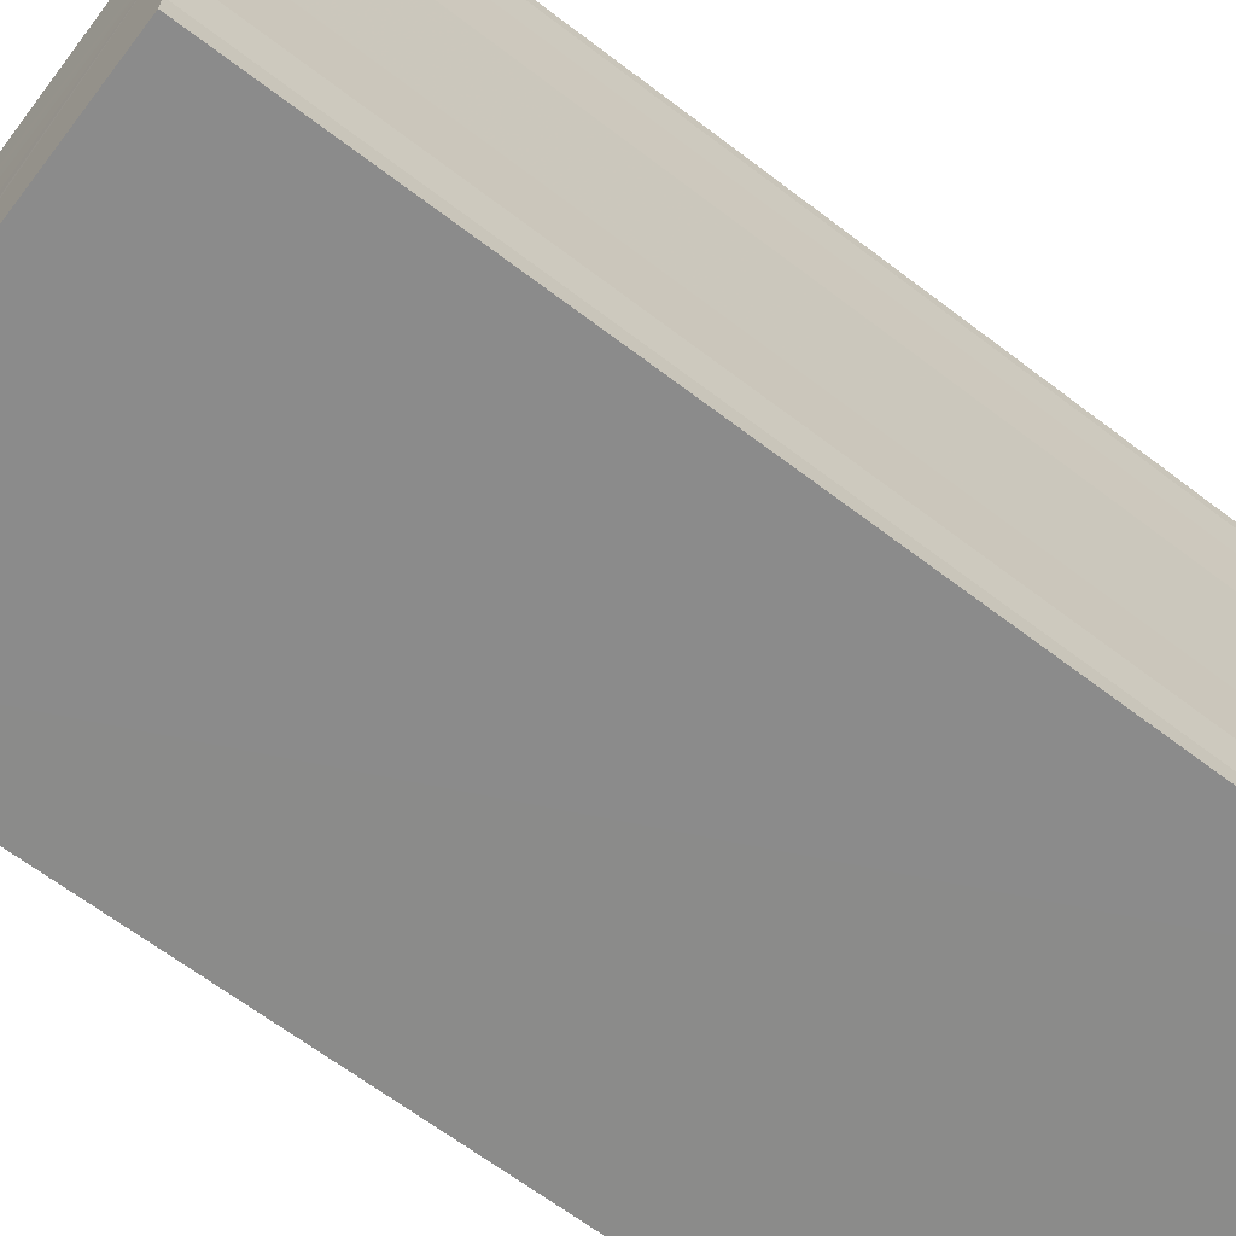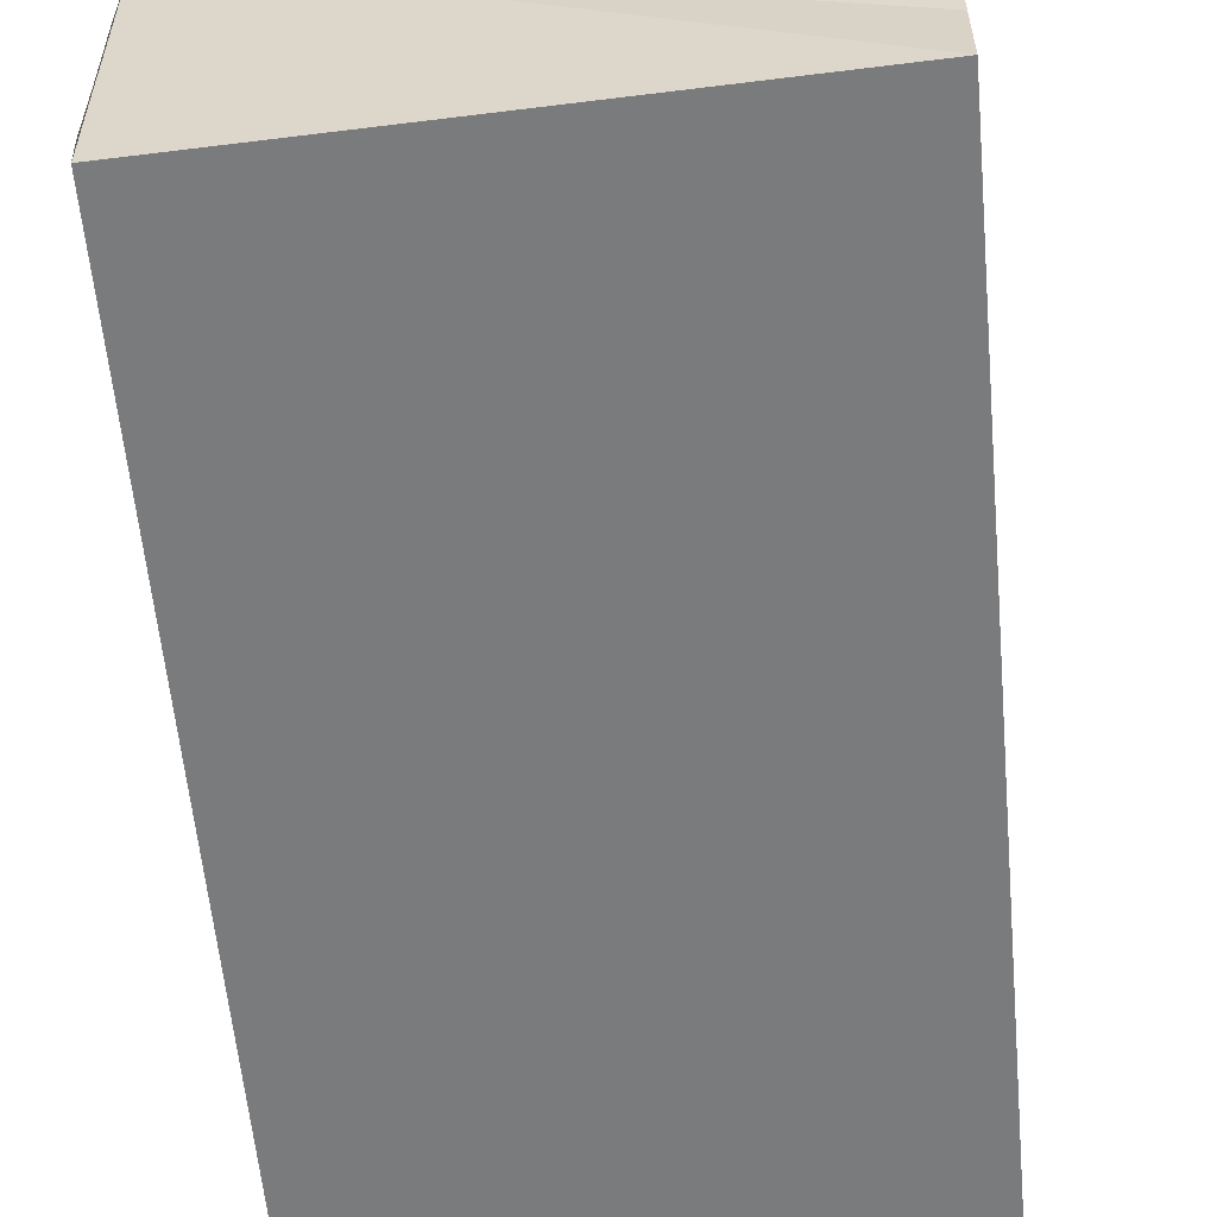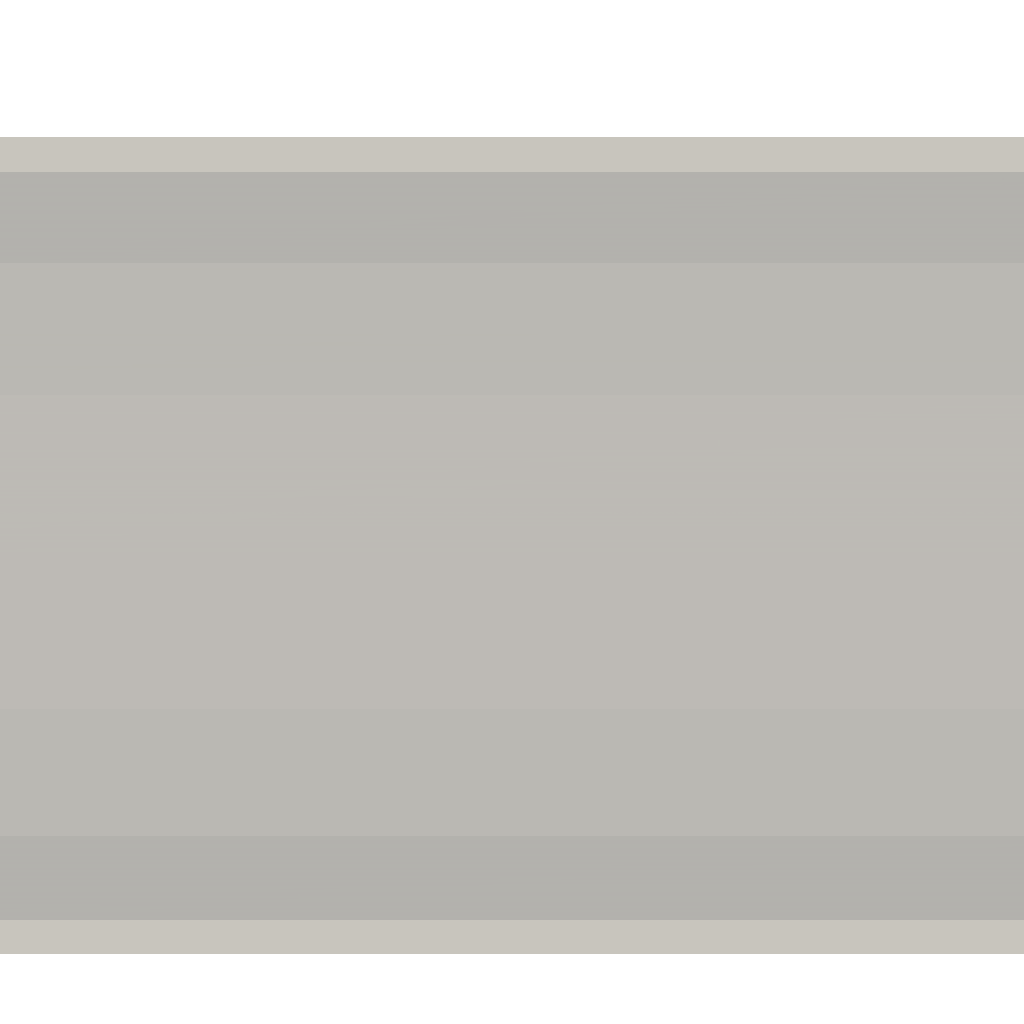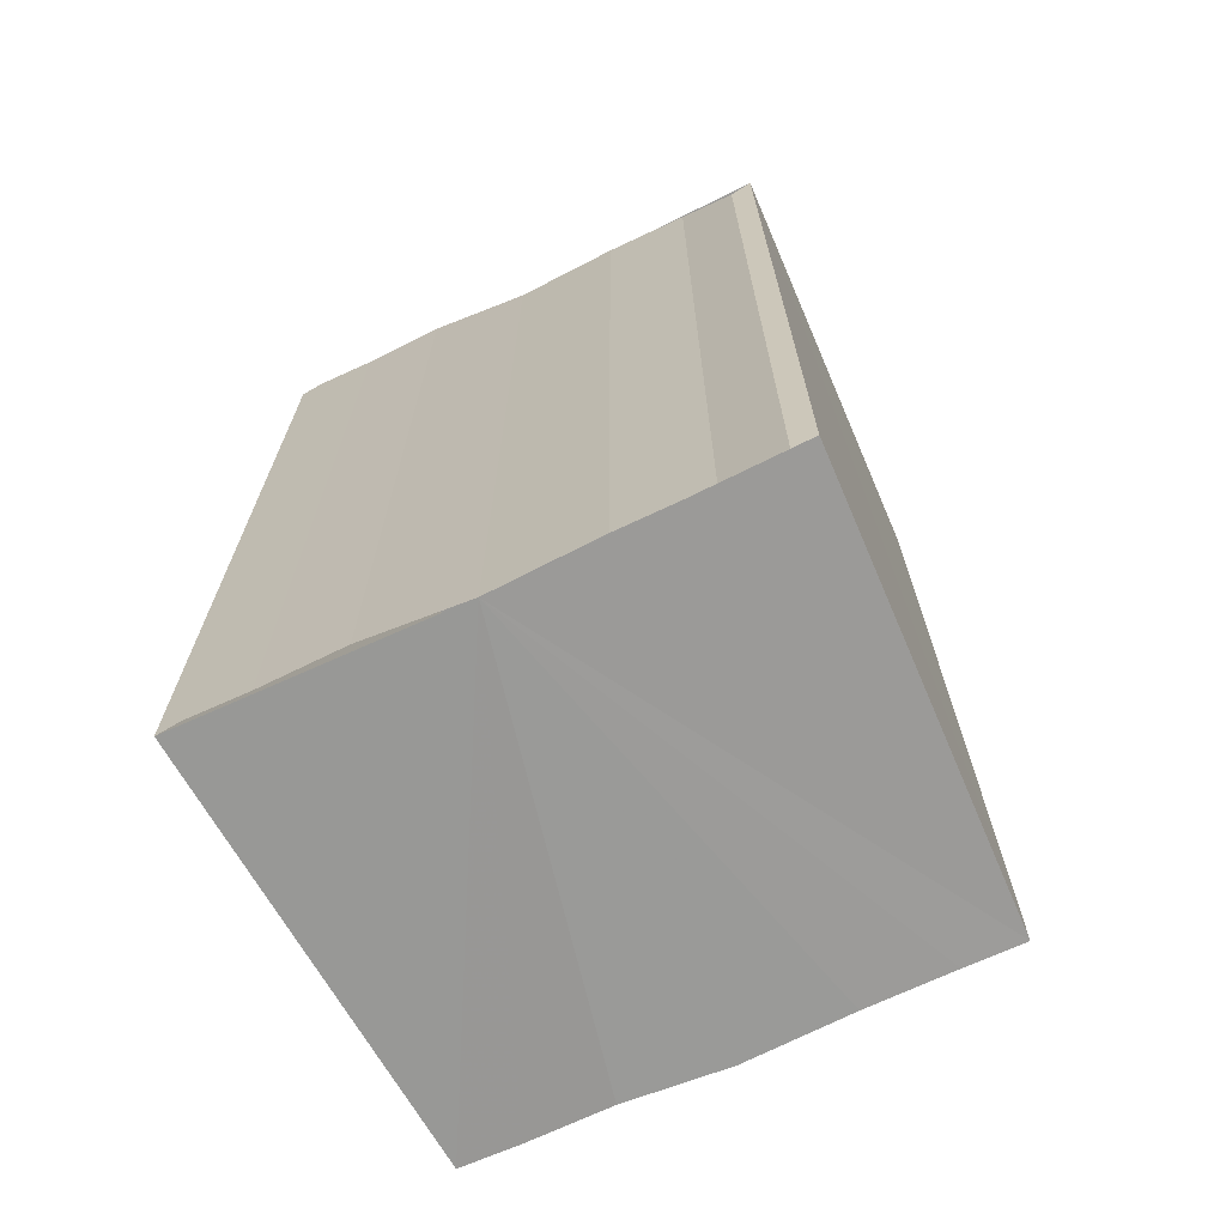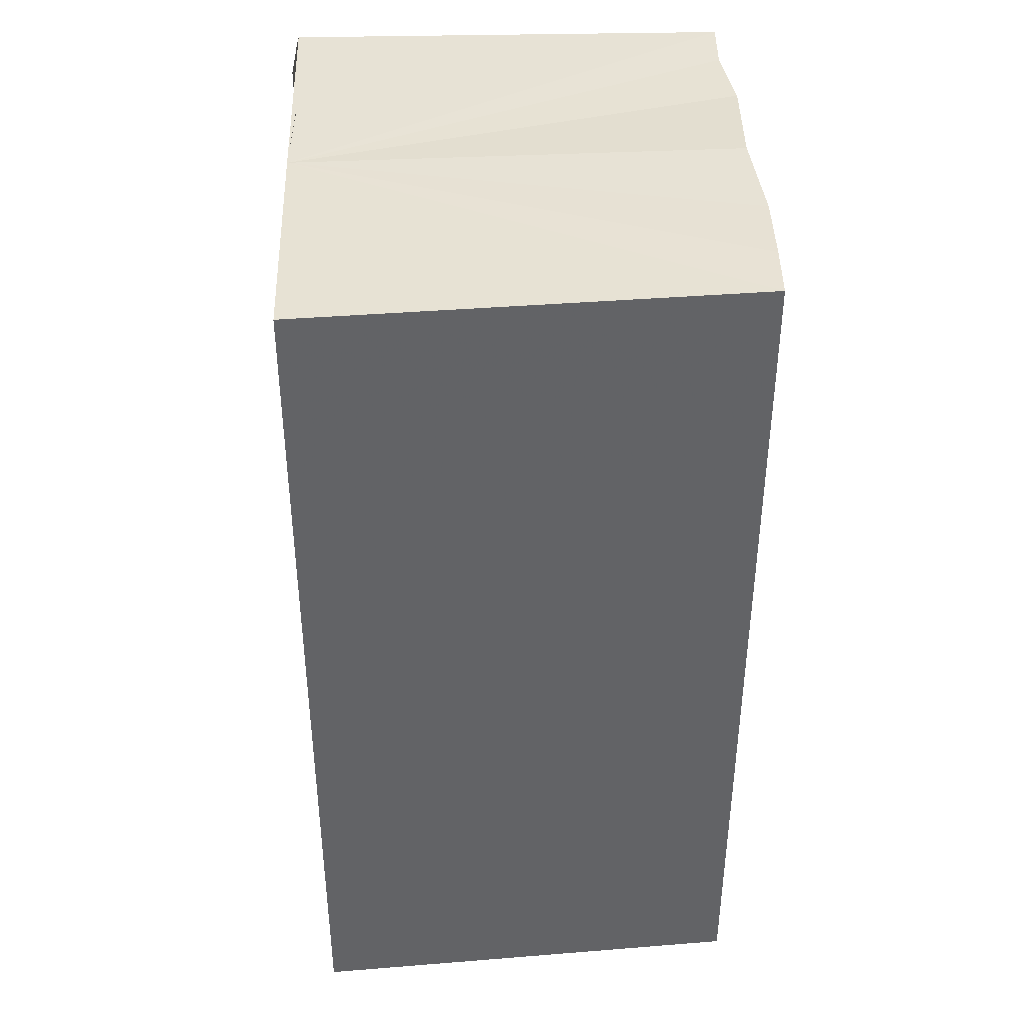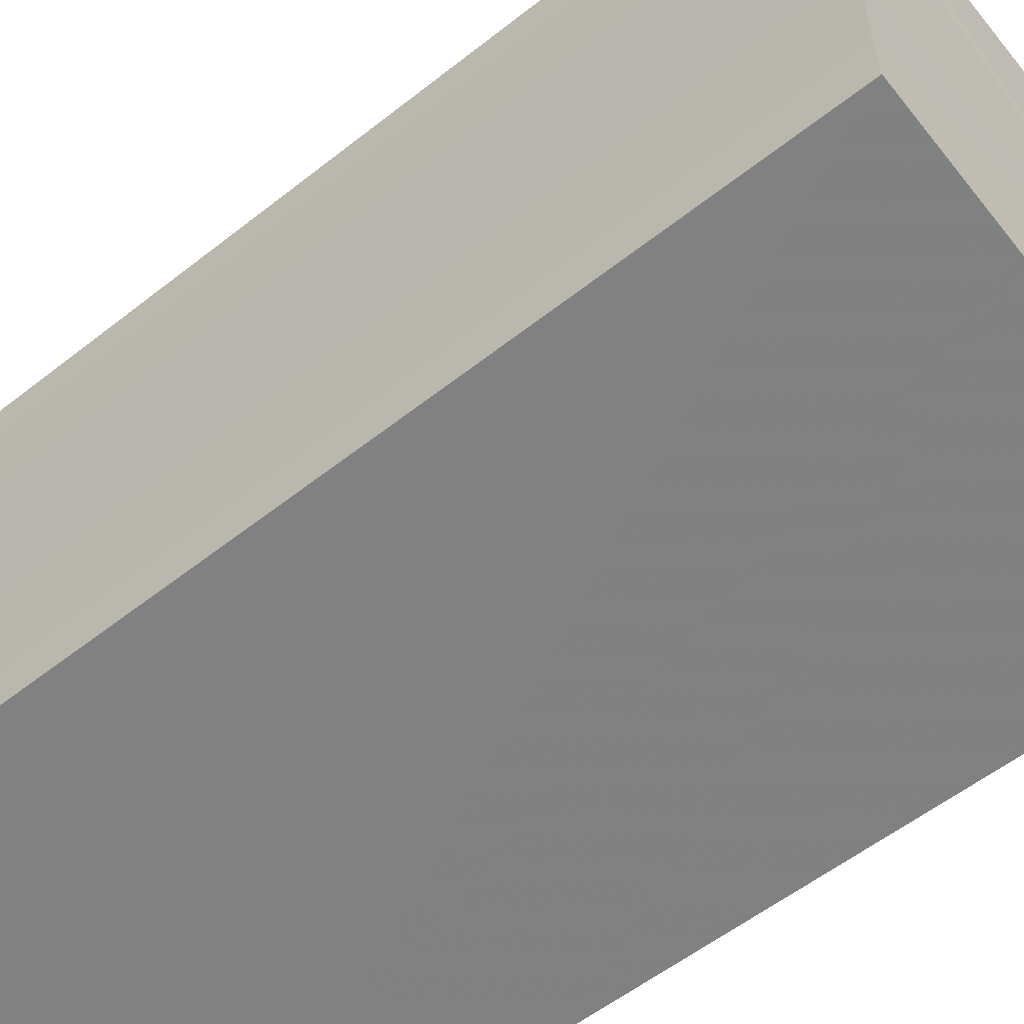
<metadata>
{"format":"obj","ext":"obj","renderer":"f3d","projection":"perspective","resolution":1024,"background":"white","views":[{"elev":-66.3,"azim":52.7,"up":"+Z"},{"elev":-57.7,"azim":-174.6,"up":"+Z"},{"elev":7.1,"azim":90.0,"up":"+Z"},{"elev":-68.9,"azim":116.1,"up":"+Y"},{"elev":39.6,"azim":176.7,"up":"+Y"},{"elev":-58.3,"azim":-51.2,"up":"+Z"}]}
</metadata>
<code>
o 9433
v 2223 1883 21.29
v 2223 1883 21.29
v 2223 1883 21.29
v 2223 1883 21.29
v 2223 1883 21.29
v 2223 1883 21.29
v 2223 1883 21.29
v 2223 1883 21.29
v 2223 1883 21.29
v 2223 1883 21.29
v 2223 1883 21.29
v 2223 1883 21.29
v 2223 1883 21.29
v 2223 1883 21.29
v 2223 1883 21.29
v 2223 1883 21.3
v 2223 1883 21.3
v 2223 1883 21.3
v 2223 1883 21.3
v 2223 1883 21.3
v 2223 1883 21.29
v 2223 1883 21.29
v 2223 1883 21.29
v 2223 1883 21.29
v 2223 1883 21.29
v 2223 1883 21.29
v 2223 1883 21.29
v 2223 1883 21.29
v 2223 1883 21.3
v 2223 1883 21.3
v 2223 1883 21.3
v 2223 1883 21.3
v 2223 1883 21.3
v 2223 1883 21.3
v 2223 1883 21.3
v 2223 1883 21.3
v 2223 1883 21.3
v 2223 1883 21.3
v 2223 1883 21.3
v 2223 1883 21.3
v 2223 1883 21.3
v 2223 1883 21.3
v 2223 1883 21.3
v 2223 1883 21.3
v 2223 1883 21.3
v 2223 1883 21.3
v 2223 1883 21.3
v 2223 1883 21.3
v 2223 1883 21.29
v 2223 1883 21.3
v 2223 1883 21.29
v 2223 1883 21.29
v 2223 1883 21.29
v 2223 1883 21.29
v 2223 1883 21.29
v 2223 1883 21.29
v 2223 1883 21.29
v 2223 1883 21.29
v 2223 1883 21.29
v 2223 1883 21.29
v 2223 1883 21.29
v 2223 1883 21.29
v 2223 1883 21.3
v 2223 1883 21.29
v 2223 1883 21.3
v 2223 1883 21.3
v 2223 1883 21.3
v 2223 1883 21.3
f 1 2 3
f 3 2 4
f 2 5 4
f 4 5 6
f 5 7 6
f 6 7 8
f 7 9 8
f 8 10 11
f 3 11 12
f 3 12 13
f 3 13 14
f 3 14 15
f 3 15 16
f 3 16 17
f 3 17 18
f 3 18 19
f 20 1 3
f 1 21 10
f 22 21 23
f 24 25 22
f 1 26 21
f 1 27 26
f 1 28 27
f 1 29 28
f 1 30 29
f 1 31 30
f 1 32 31
f 33 1 20
f 34 33 20
f 35 33 34
f 36 35 34
f 37 35 36
f 38 37 36
f 39 37 40
f 41 32 42
f 43 44 41
f 45 31 46
f 47 48 45
f 49 50 47
f 51 52 49
f 53 54 51
f 55 56 53
f 57 58 55
f 58 59 60
f 59 61 62
f 61 63 64
f 63 65 66
f 65 67 68

</code>
